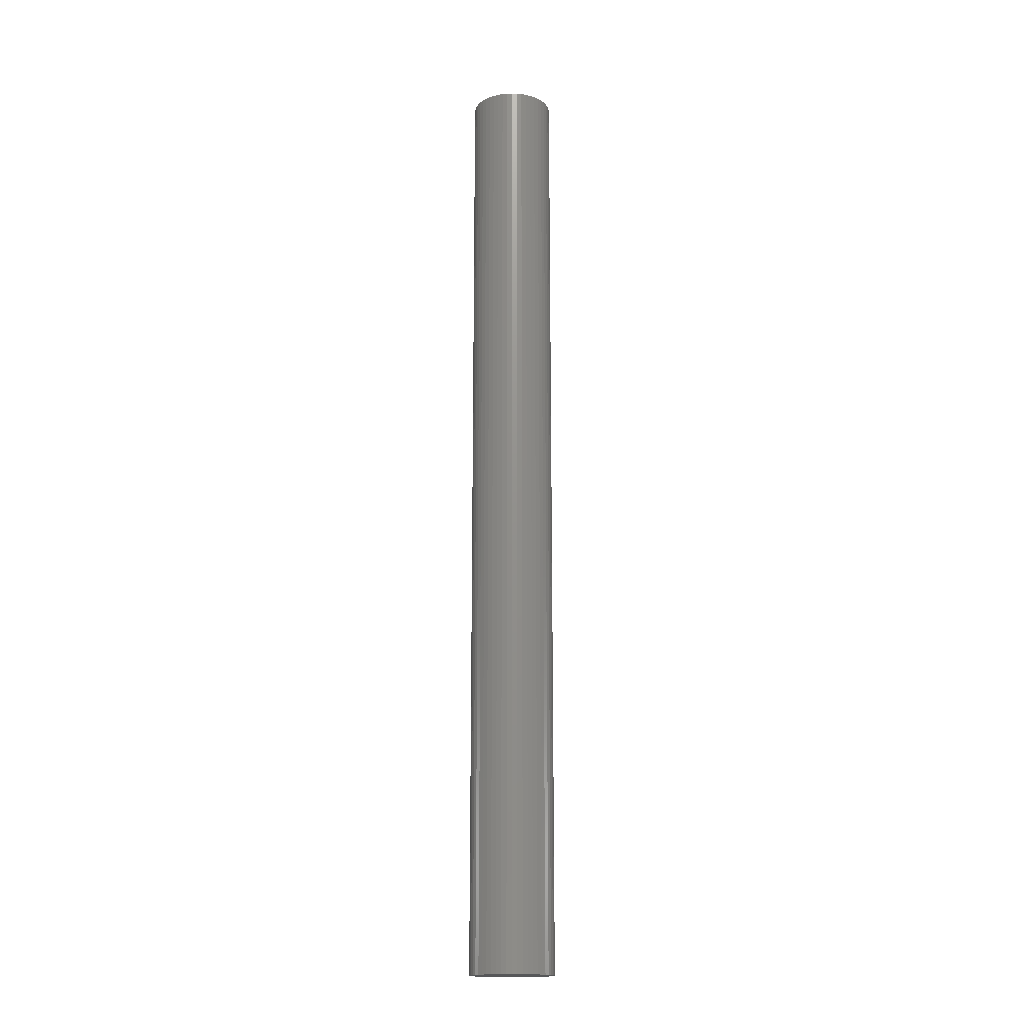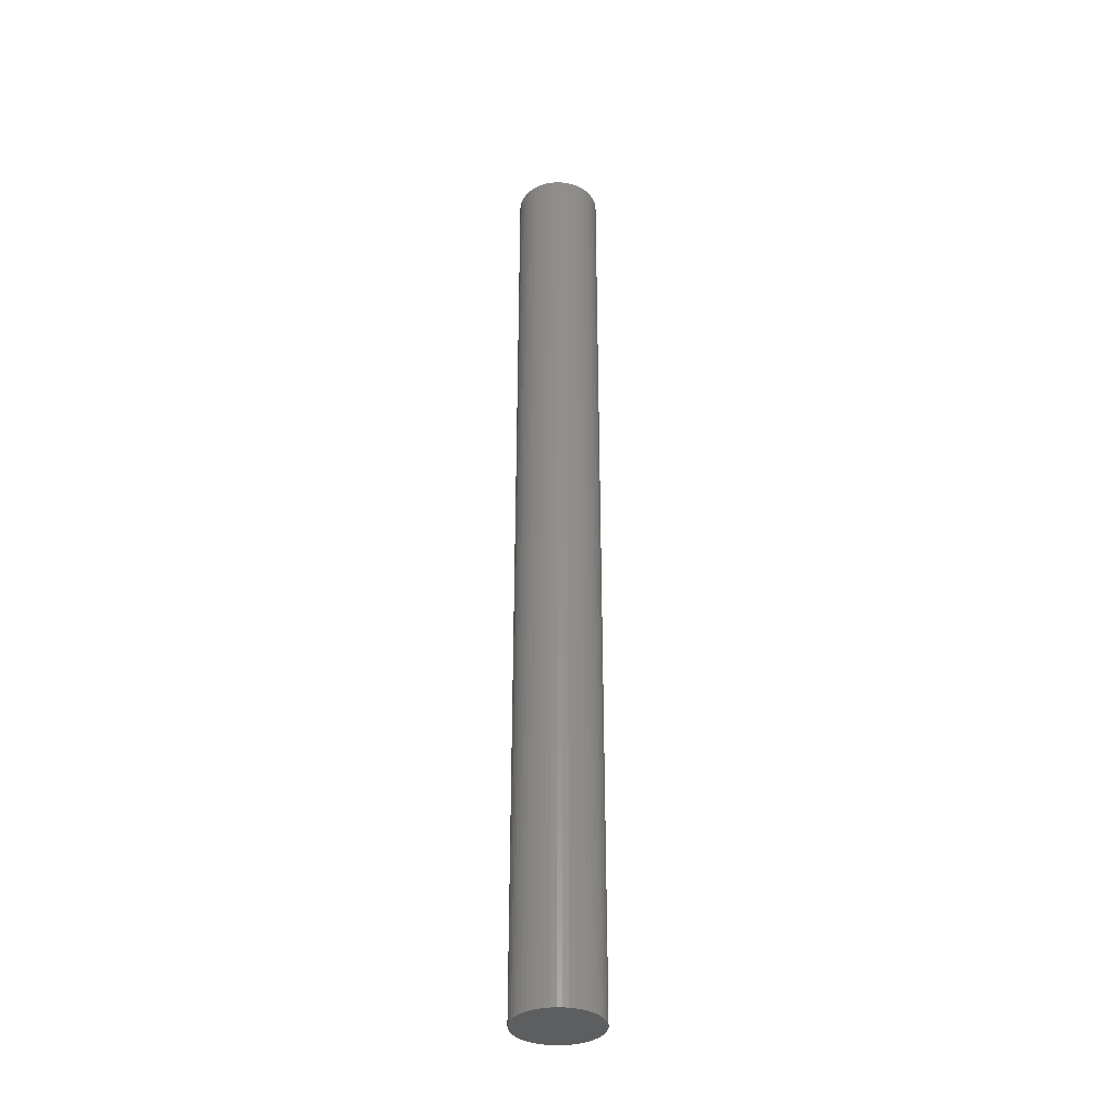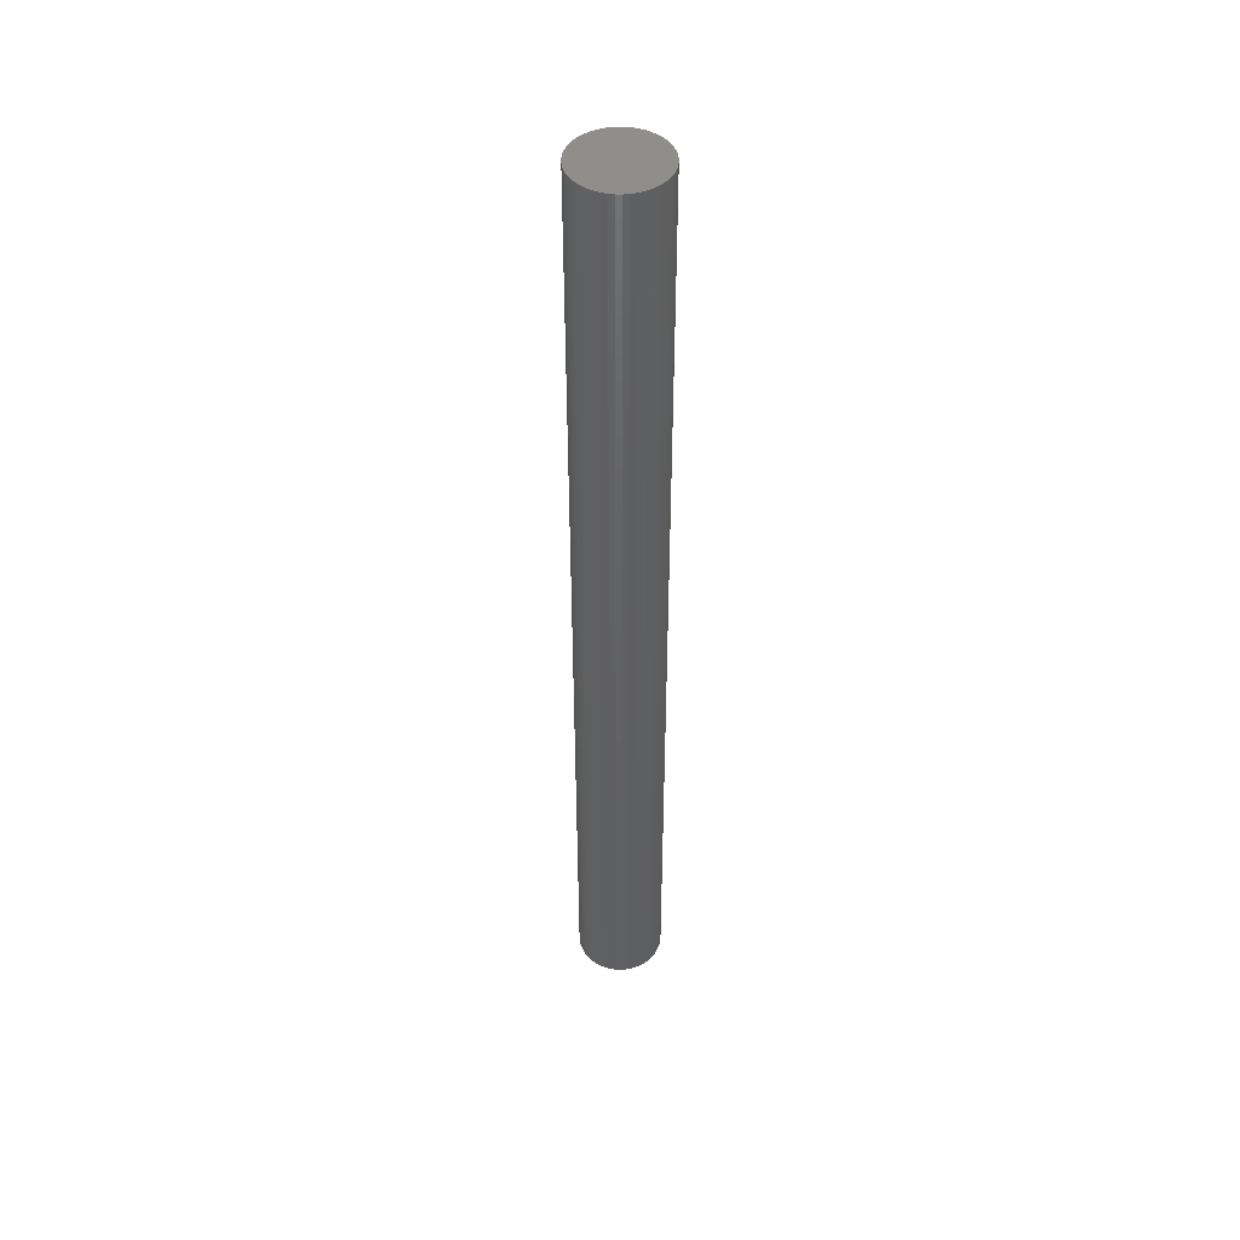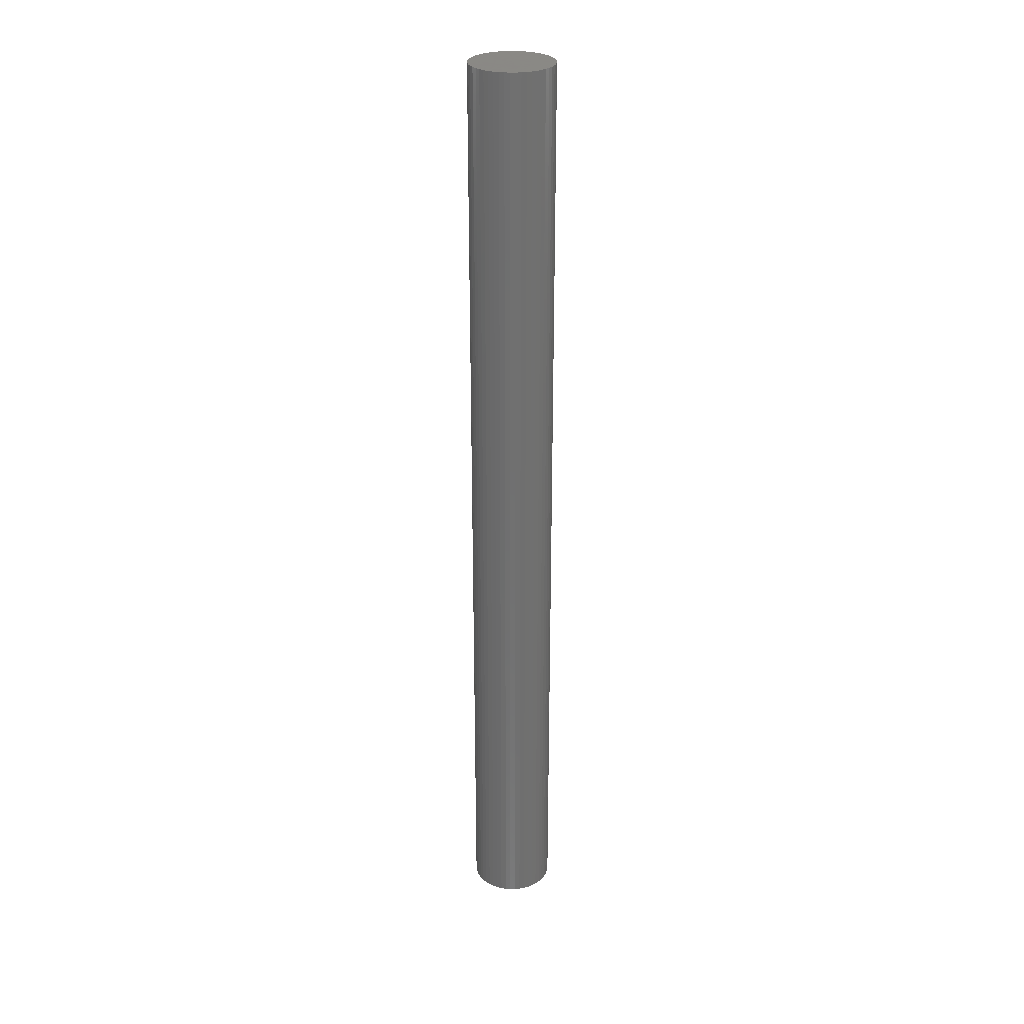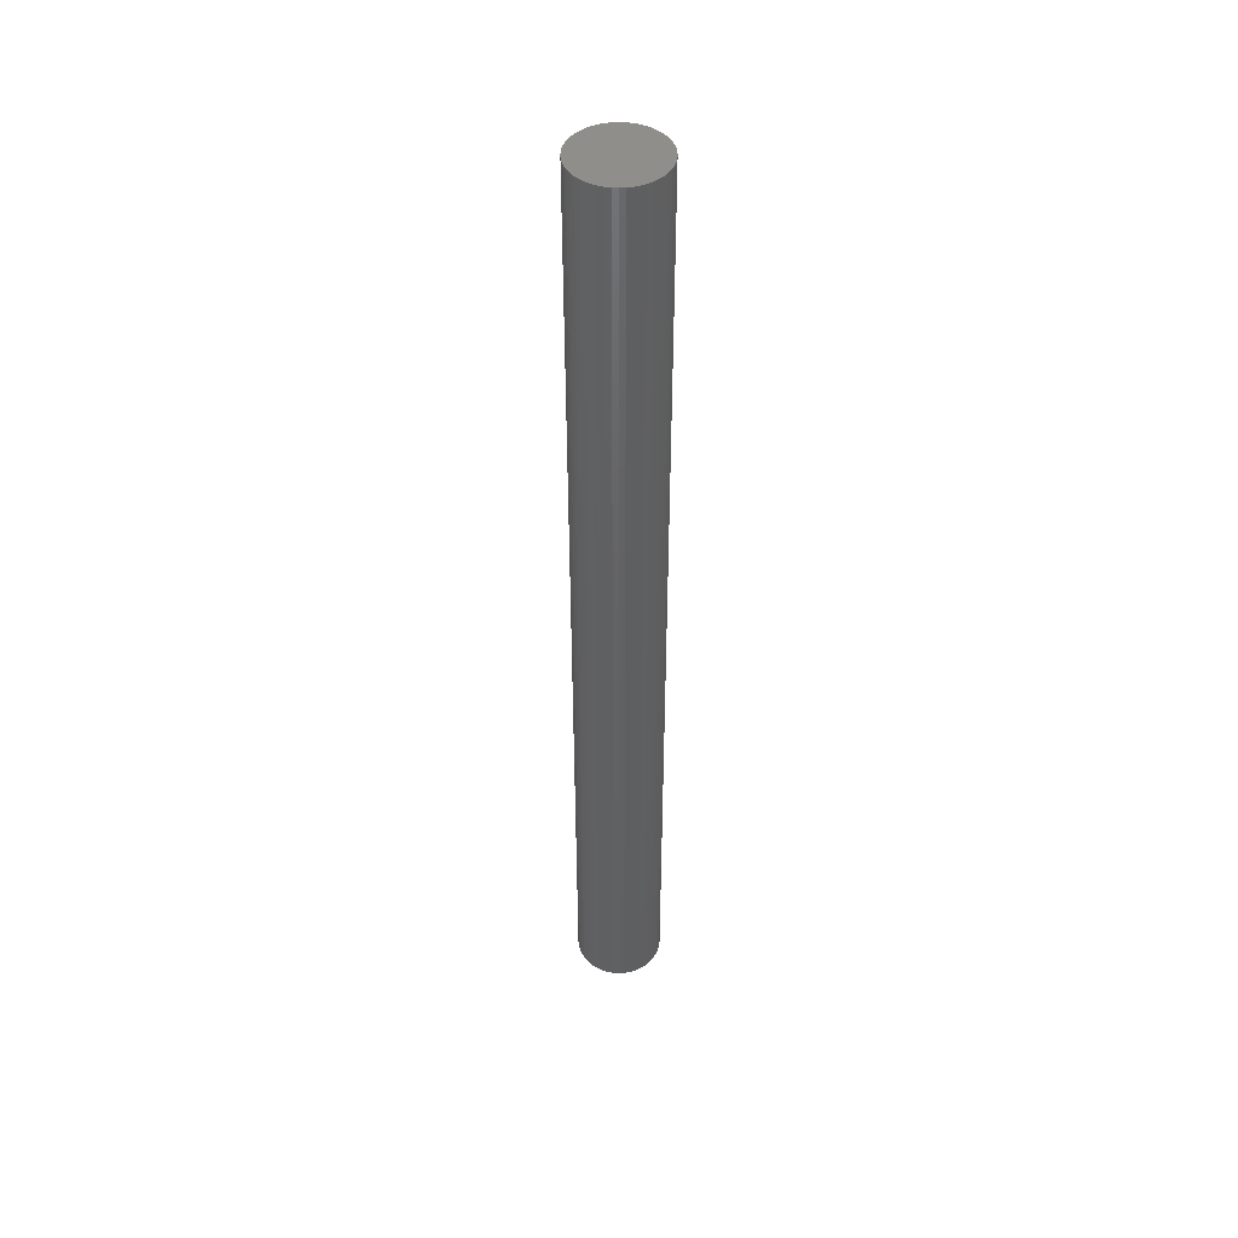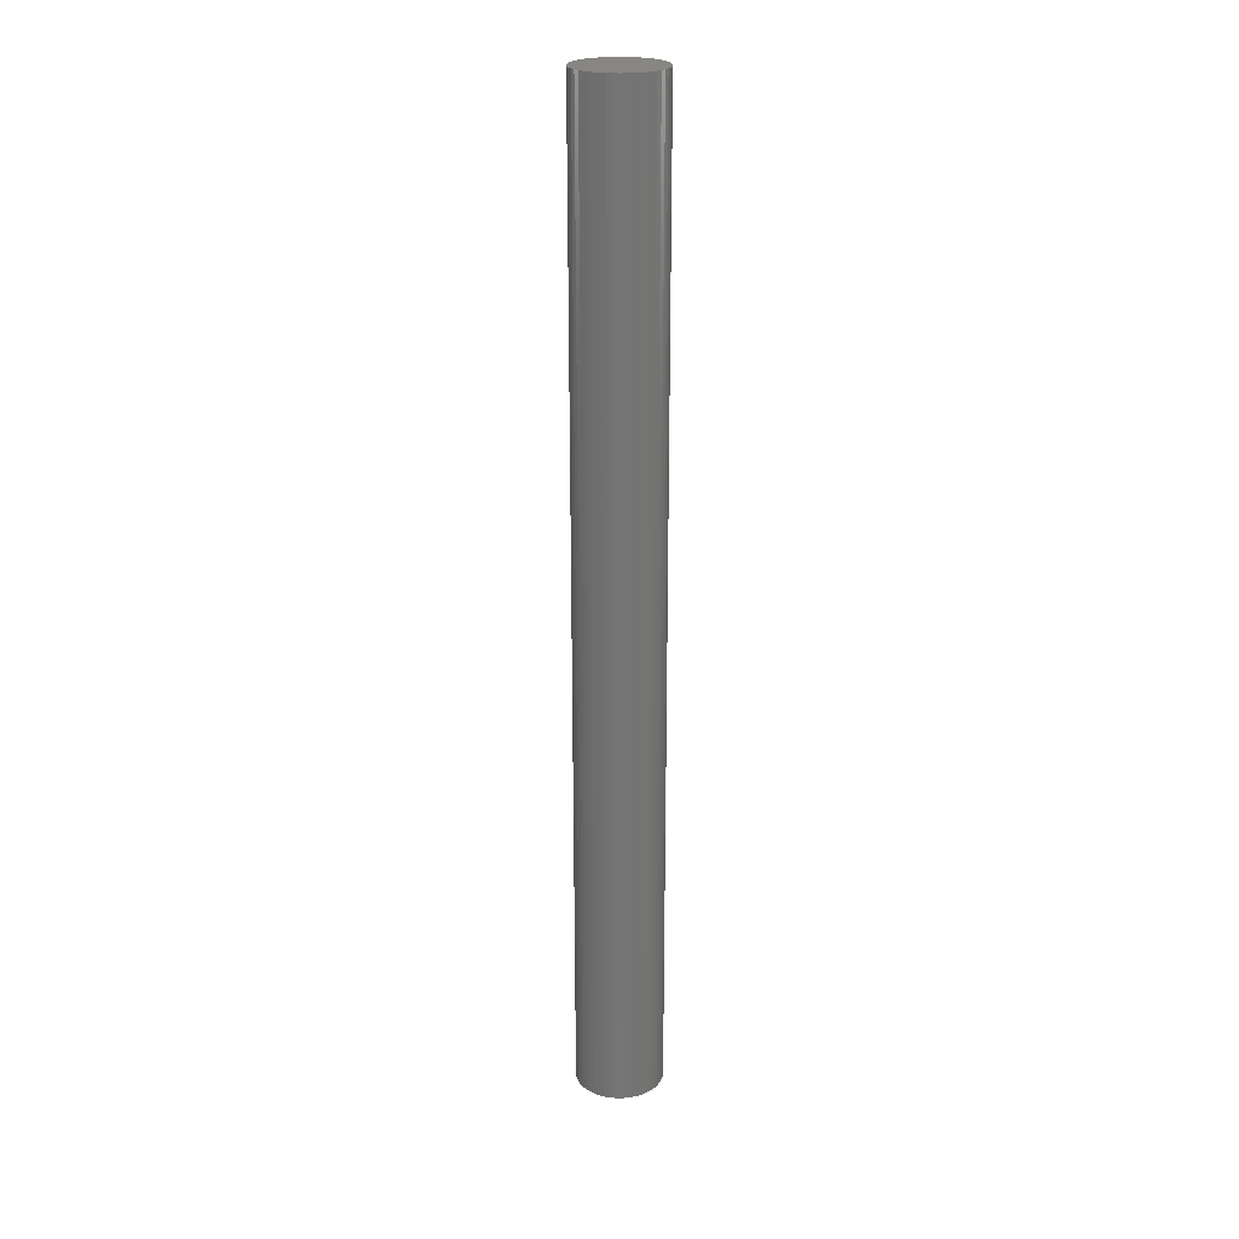
<metadata>
{"format":"stl","ext":"stl","renderer":"f3d","projection":"perspective","resolution":1024,"background":"white","views":[{"elev":-16.9,"azim":-140.3,"up":"+Z"},{"elev":-35.2,"azim":-174.6,"up":"+Z"},{"elev":46.4,"azim":-149.9,"up":"+Z"},{"elev":27.9,"azim":128.5,"up":"+Z"},{"elev":45.6,"azim":-118.7,"up":"+Z"},{"elev":23.3,"azim":24.6,"up":"+Z"}]}
</metadata>
<code>
# stl→obj: 100 verts, 196 faces
v 3.85 0 43.5
v 3.82 0.4825 -43.5
v 3.82 0.4825 43.5
v 3.85 0 -43.5
v 0.2417 3.842 -43.5
v -0.2417 3.842 43.5
v 0.2417 3.842 43.5
v -0.2417 3.842 -43.5
v 3.82 -0.4825 -43.5
v 3.729 -0.9575 -43.5
v 3.729 0.9575 -43.5
v 3.58 -1.417 -43.5
v 3.58 1.417 -43.5
v 3.374 -1.855 -43.5
v 3.374 1.855 -43.5
v 3.115 -2.263 -43.5
v 3.115 2.263 -43.5
v 2.807 -2.636 -43.5
v 2.807 2.636 -43.5
v 2.454 -2.966 -43.5
v 2.454 2.966 -43.5
v 2.063 -3.251 -43.5
v 2.063 3.251 -43.5
v 1.639 -3.484 -43.5
v 1.639 3.484 -43.5
v 1.19 -3.662 -43.5
v 1.19 3.662 -43.5
v 0.7214 -3.782 -43.5
v 0.7214 3.782 -43.5
v 0.2417 -3.842 -43.5
v -0.2417 -3.842 -43.5
v -0.7214 -3.782 -43.5
v -0.7214 3.782 -43.5
v -1.19 -3.662 -43.5
v -1.19 3.662 -43.5
v -1.639 -3.484 -43.5
v -1.639 3.484 -43.5
v -2.063 -3.251 -43.5
v -2.063 3.251 -43.5
v -2.454 -2.966 -43.5
v -2.454 2.966 -43.5
v -2.807 -2.636 -43.5
v -2.807 2.636 -43.5
v -3.115 -2.263 -43.5
v -3.115 2.263 -43.5
v -3.374 -1.855 -43.5
v -3.374 1.855 -43.5
v -3.58 -1.417 -43.5
v -3.58 1.417 -43.5
v -3.729 -0.9575 -43.5
v -3.729 0.9575 -43.5
v -3.82 -0.4825 -43.5
v -3.82 0.4825 -43.5
v -3.85 0 -43.5
v 3.82 -0.4825 43.5
v 3.729 0.9575 43.5
v 3.729 -0.9575 43.5
v 3.58 1.417 43.5
v 3.58 -1.417 43.5
v 3.374 1.855 43.5
v 3.374 -1.855 43.5
v 3.115 2.263 43.5
v 3.115 -2.263 43.5
v 2.807 2.636 43.5
v 2.807 -2.636 43.5
v 2.454 2.966 43.5
v 2.454 -2.966 43.5
v 2.063 3.251 43.5
v 2.063 -3.251 43.5
v 1.639 3.484 43.5
v 1.639 -3.484 43.5
v 1.19 3.662 43.5
v 1.19 -3.662 43.5
v 0.7214 3.782 43.5
v 0.7214 -3.782 43.5
v 0.2417 -3.842 43.5
v -0.2417 -3.842 43.5
v -0.7214 3.782 43.5
v -0.7214 -3.782 43.5
v -1.19 3.662 43.5
v -1.19 -3.662 43.5
v -1.639 3.484 43.5
v -1.639 -3.484 43.5
v -2.063 3.251 43.5
v -2.063 -3.251 43.5
v -2.454 2.966 43.5
v -2.454 -2.966 43.5
v -2.807 2.636 43.5
v -2.807 -2.636 43.5
v -3.115 2.263 43.5
v -3.115 -2.263 43.5
v -3.374 1.855 43.5
v -3.374 -1.855 43.5
v -3.58 1.417 43.5
v -3.58 -1.417 43.5
v -3.729 0.9575 43.5
v -3.729 -0.9575 43.5
v -3.82 0.4825 43.5
v -3.82 -0.4825 43.5
v -3.85 0 43.5
f 1 2 3
f 2 1 4
f 5 6 7
f 6 5 8
f 9 2 4
f 10 2 9
f 10 11 2
f 12 11 10
f 12 13 11
f 14 13 12
f 14 15 13
f 16 15 14
f 16 17 15
f 18 17 16
f 18 19 17
f 20 19 18
f 20 21 19
f 22 21 20
f 22 23 21
f 24 23 22
f 24 25 23
f 26 25 24
f 26 27 25
f 28 27 26
f 28 29 27
f 30 29 28
f 30 5 29
f 31 5 30
f 31 8 5
f 32 8 31
f 32 33 8
f 34 33 32
f 34 35 33
f 36 35 34
f 36 37 35
f 38 37 36
f 38 39 37
f 40 39 38
f 40 41 39
f 42 41 40
f 42 43 41
f 44 43 42
f 44 45 43
f 46 45 44
f 46 47 45
f 48 47 46
f 48 49 47
f 50 49 48
f 50 51 49
f 52 51 50
f 52 53 51
f 53 52 54
f 3 55 1
f 56 55 3
f 56 57 55
f 58 57 56
f 58 59 57
f 60 59 58
f 60 61 59
f 62 61 60
f 62 63 61
f 64 63 62
f 64 65 63
f 66 65 64
f 66 67 65
f 68 67 66
f 68 69 67
f 70 69 68
f 70 71 69
f 72 71 70
f 72 73 71
f 74 73 72
f 74 75 73
f 7 75 74
f 7 76 75
f 6 76 7
f 6 77 76
f 78 77 6
f 78 79 77
f 80 79 78
f 80 81 79
f 82 81 80
f 82 83 81
f 84 83 82
f 84 85 83
f 86 85 84
f 86 87 85
f 88 87 86
f 88 89 87
f 90 89 88
f 90 91 89
f 92 91 90
f 92 93 91
f 94 93 92
f 94 95 93
f 96 95 94
f 96 97 95
f 98 97 96
f 98 99 97
f 99 98 100
f 41 88 86
f 88 41 43
f 35 82 80
f 82 35 37
f 58 15 60
f 15 58 13
f 25 72 70
f 72 25 27
f 21 68 66
f 68 21 23
f 49 92 47
f 92 49 94
f 51 94 49
f 94 51 96
f 37 84 82
f 84 37 39
f 33 80 78
f 80 33 35
f 59 10 57
f 10 59 12
f 56 13 58
f 13 56 11
f 3 11 56
f 11 3 2
f 19 66 64
f 66 19 21
f 60 17 62
f 17 60 15
f 27 74 72
f 74 27 29
f 45 88 43
f 88 45 90
f 8 78 6
f 78 8 33
f 55 4 1
f 4 55 9
f 42 87 89
f 87 42 40
f 44 93 46
f 93 44 91
f 31 76 77
f 76 31 30
f 24 69 71
f 69 24 22
f 20 65 67
f 65 20 18
f 61 12 59
f 12 61 14
f 63 14 61
f 14 63 16
f 62 19 64
f 19 62 17
f 29 7 74
f 7 29 5
f 23 70 68
f 70 23 25
f 47 90 45
f 90 47 92
f 53 96 51
f 96 53 98
f 54 98 53
f 98 54 100
f 39 86 84
f 86 39 41
f 57 9 55
f 9 57 10
f 36 81 83
f 81 36 34
f 46 95 48
f 95 46 93
f 42 91 44
f 91 42 89
f 48 97 50
f 97 48 95
f 50 99 52
f 99 50 97
f 52 100 54
f 100 52 99
f 26 71 73
f 71 26 24
f 28 73 75
f 73 28 26
f 30 75 76
f 75 30 28
f 65 16 63
f 16 65 18
f 32 77 79
f 77 32 31
f 38 83 85
f 83 38 36
f 22 67 69
f 67 22 20
f 34 79 81
f 79 34 32
f 40 85 87
f 85 40 38

</code>
